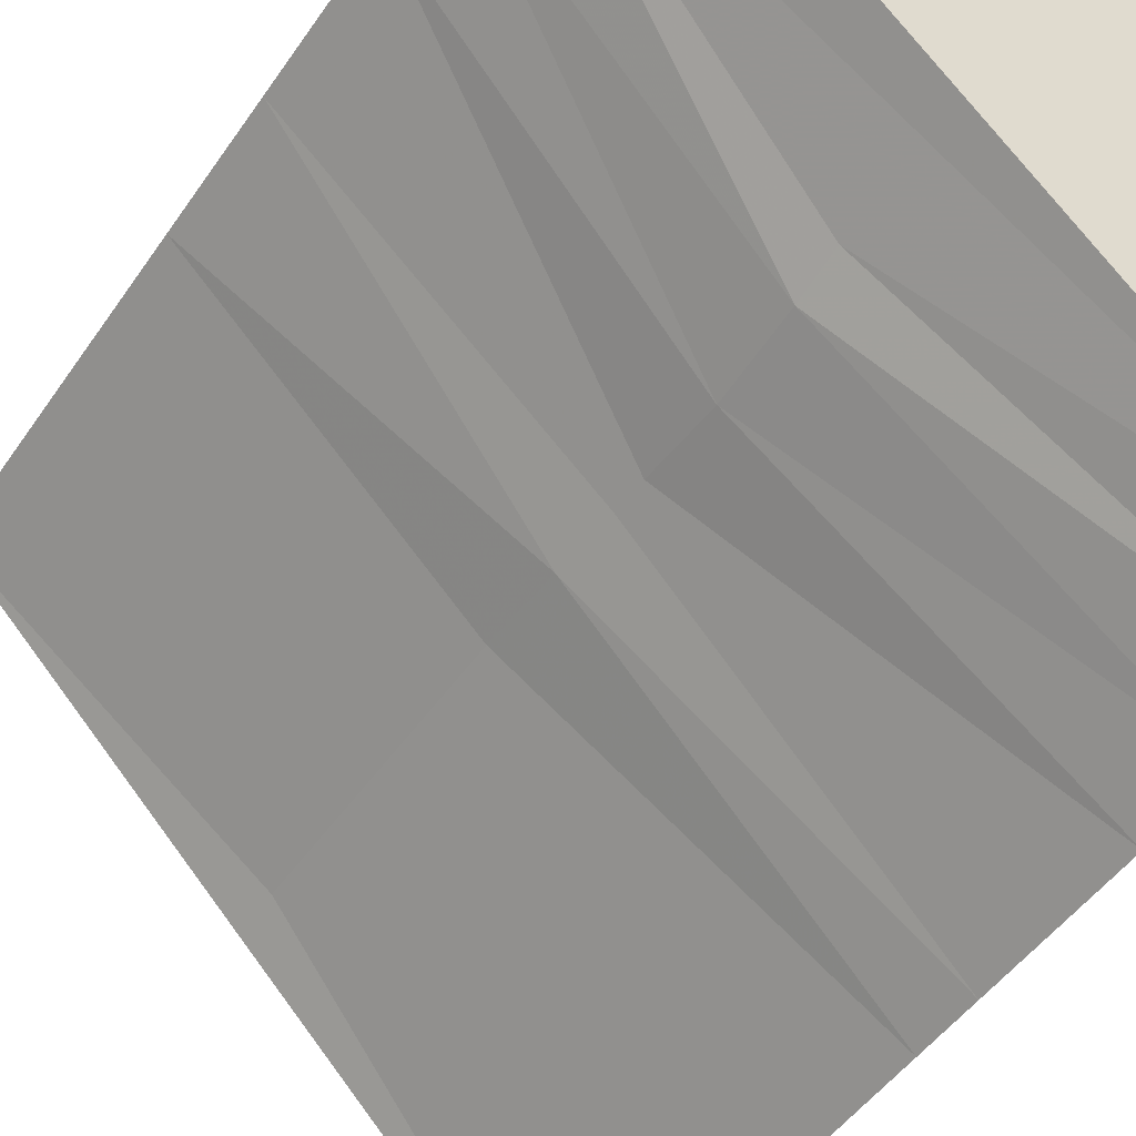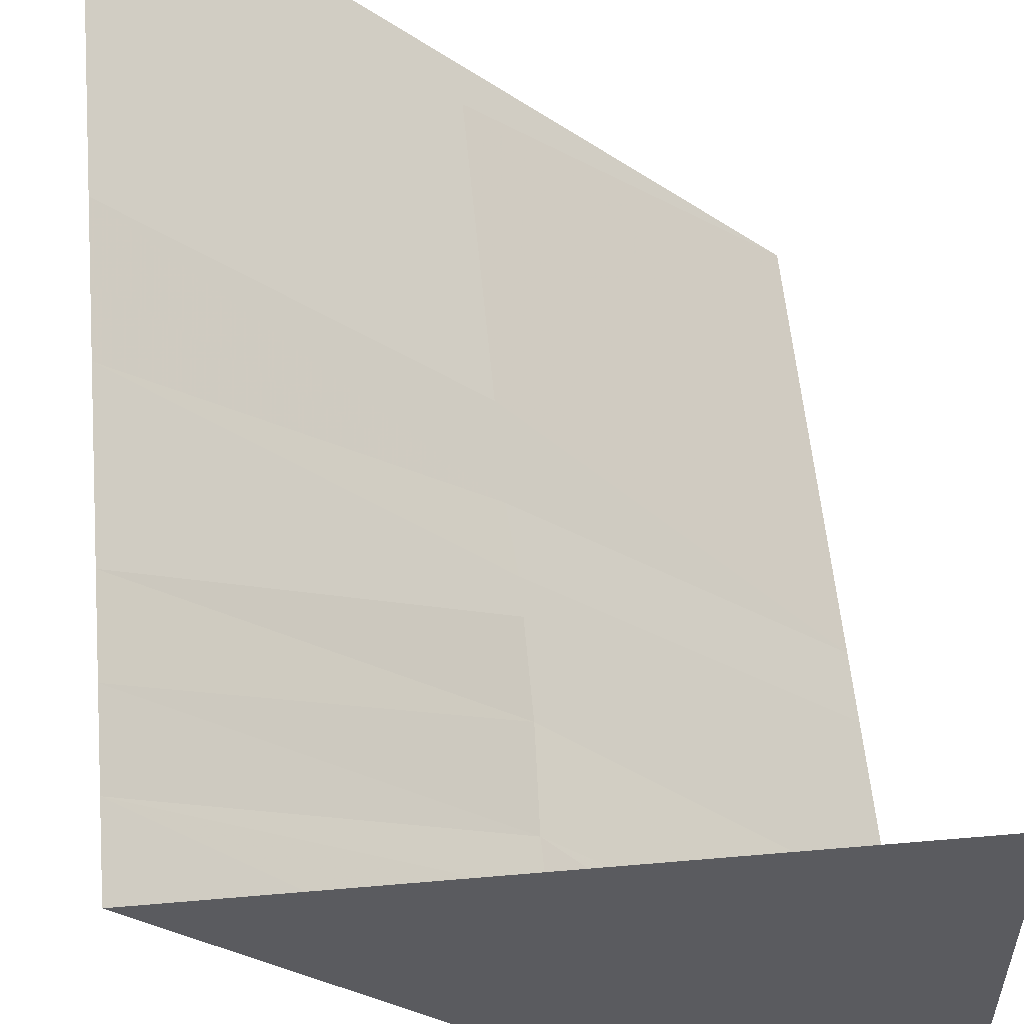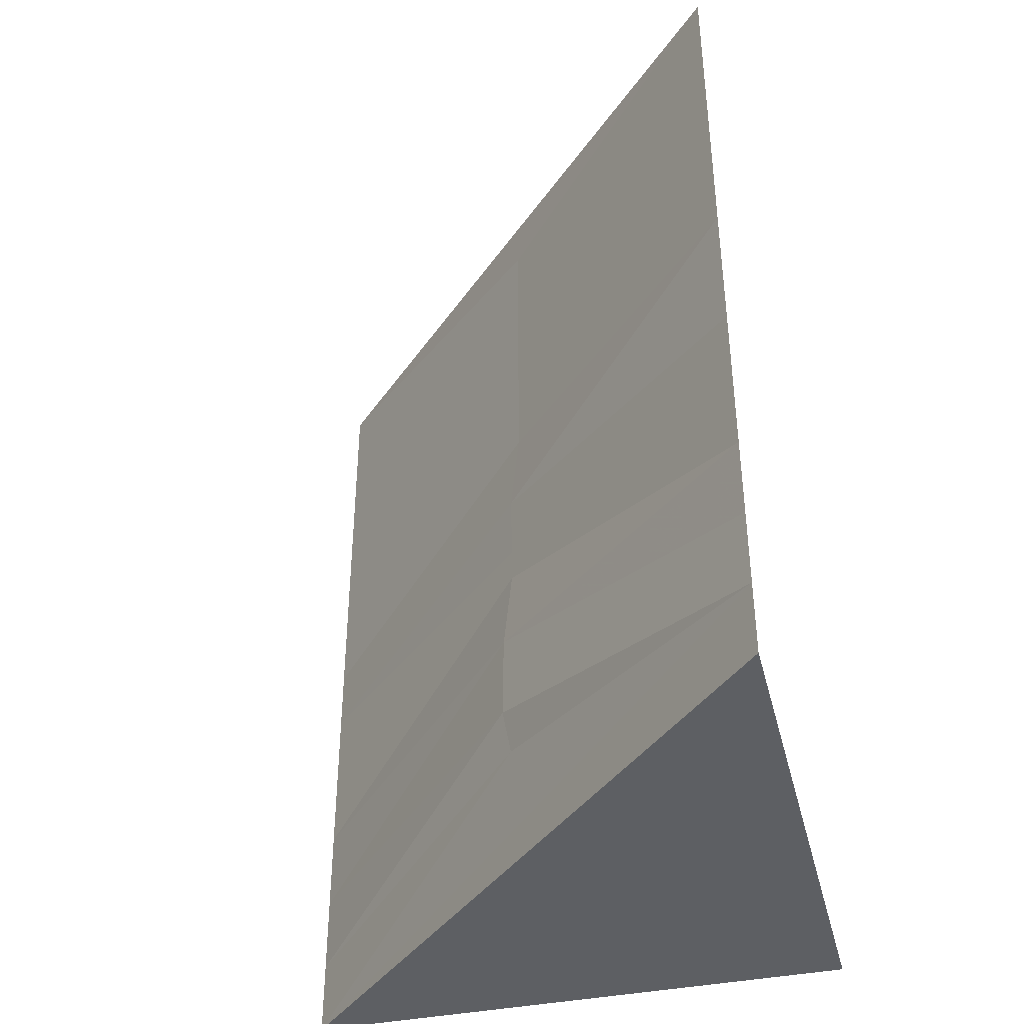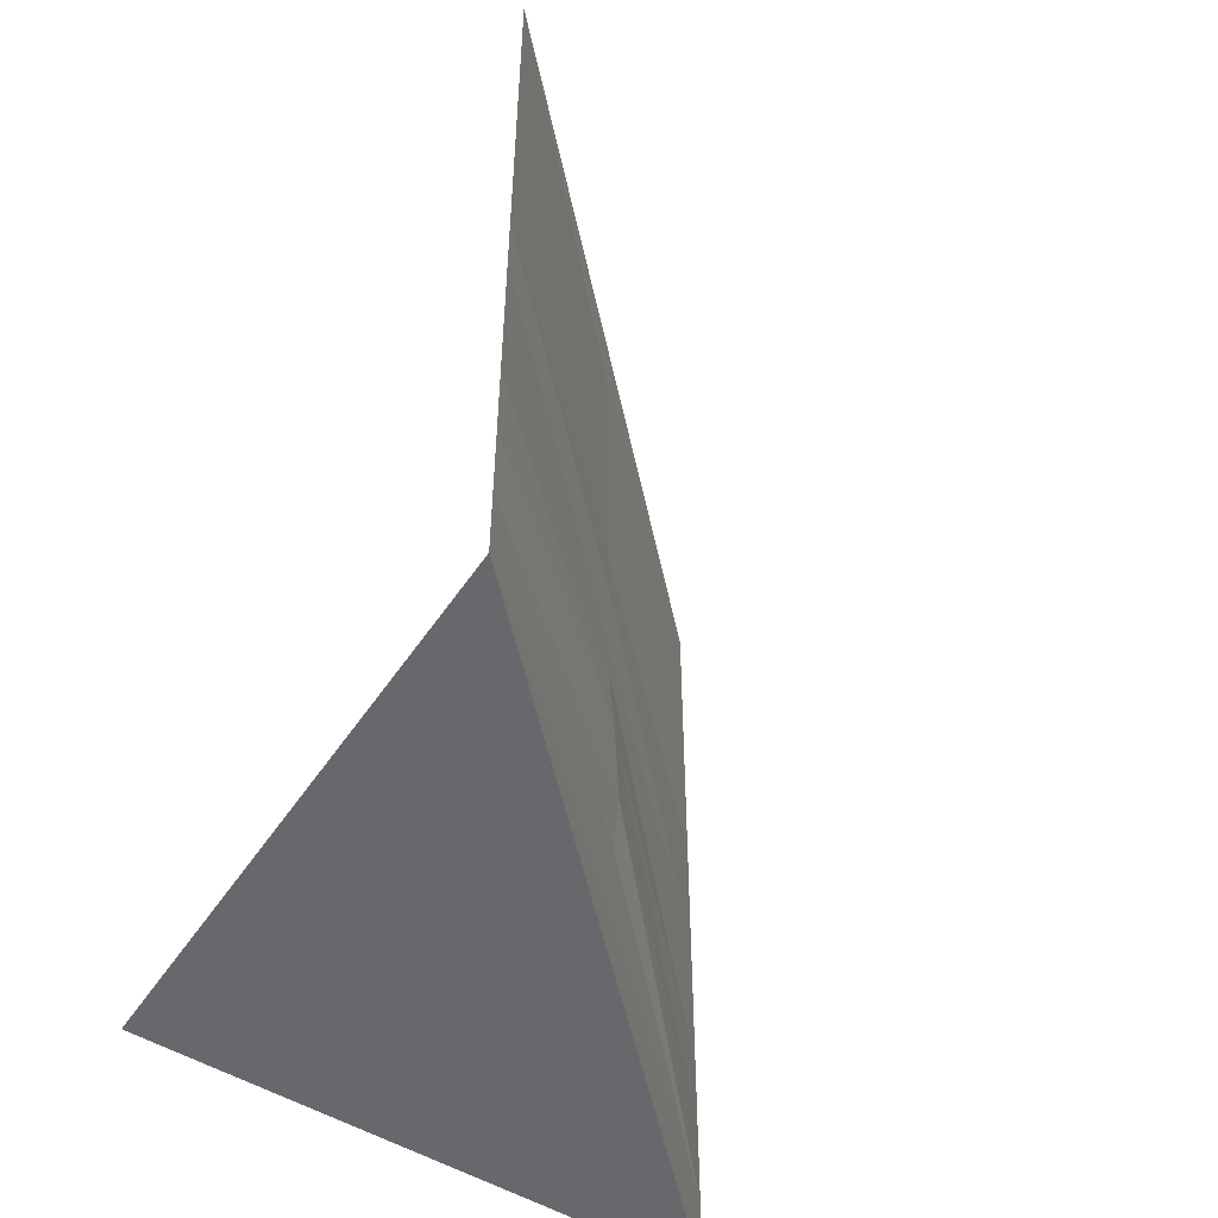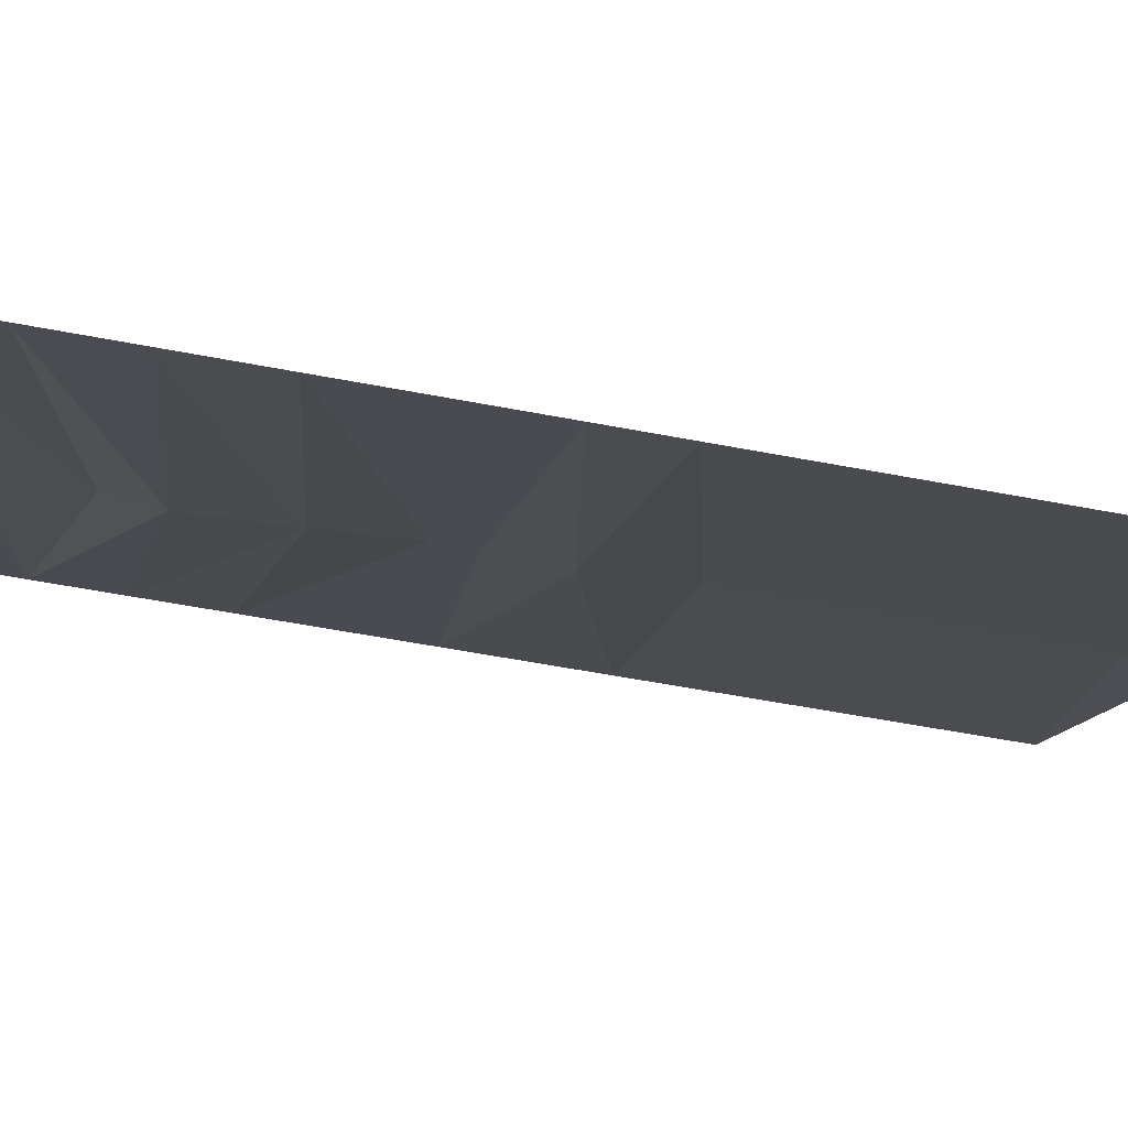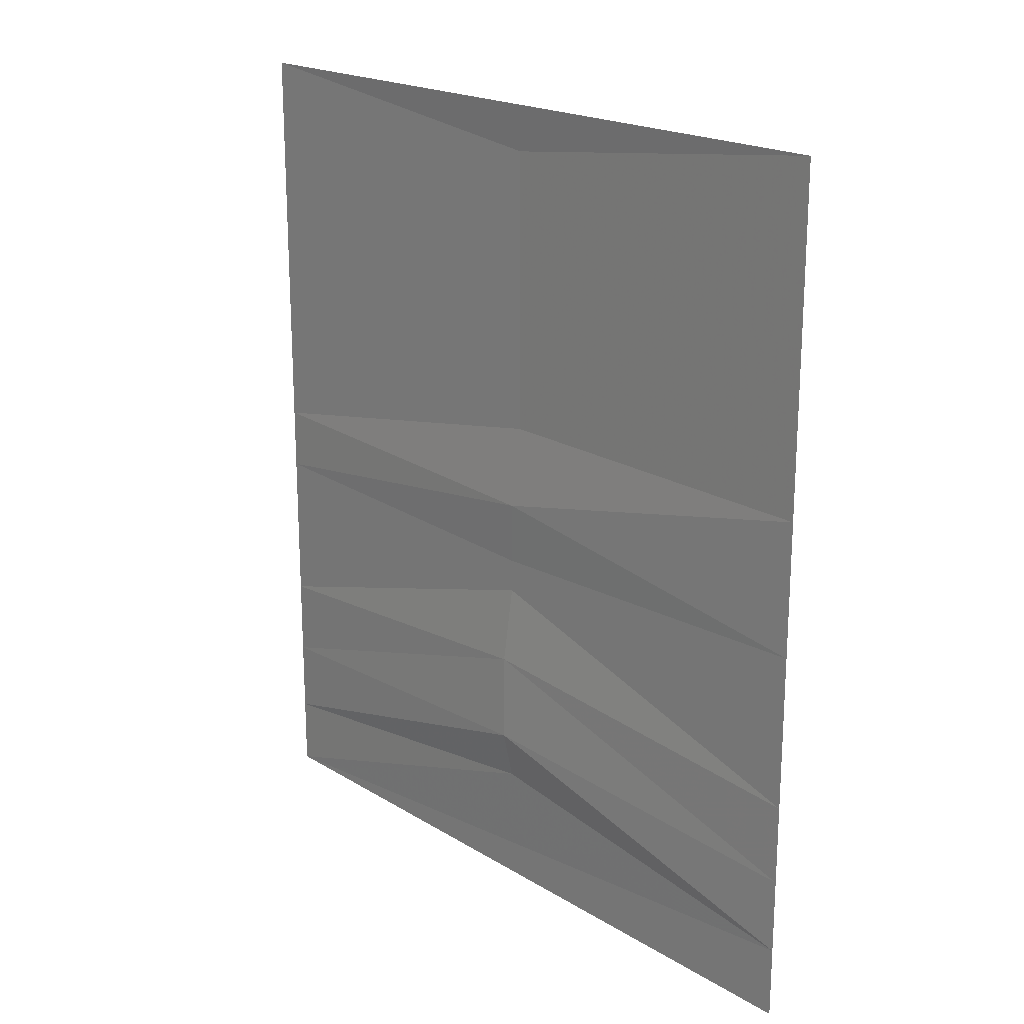
<metadata>
{"format":"obj","ext":"obj","renderer":"f3d","projection":"perspective","resolution":1024,"background":"white","views":[{"elev":-48.4,"azim":-32.9,"up":"+Z"},{"elev":56.2,"azim":-5.2,"up":"+Z"},{"elev":-40.4,"azim":-76.1,"up":"+Y"},{"elev":-52.5,"azim":146.9,"up":"+Y"},{"elev":-56.2,"azim":78.6,"up":"+Z"},{"elev":19.9,"azim":-86.9,"up":"+Y"}]}
</metadata>
<code>
v 0.5 -1.875 -0.5
v -0.5 -1.875 0.5
v -0.5 -1.742 0.5
v -0.007812 -1.648 0
v 0.5 -1.742 -0.5
v -0.007812 -1.562 -0.01562
v 0.5 -1.602 -0.5
v 0 -1.398 -0.01562
v 0.5 -1.453 -0.5
v 0 -1.25 0
v 0.5 -1.312 -0.5
v 0 -1.188 0
v 0.5 -1.164 -0.5
v -0.007812 -1.07 0
v 0.5 -1.047 -0.5
v -0.007812 -0.9141 0.01562
v 0.5 -0.9141 -0.5
v -0.007812 -0.8047 0.01562
v 0.5 -0.8047 -0.5
v -0.007812 -0.7031 0.01562
v 0.5 -0.7031 -0.5
v -0.007812 -0.6016 0.01562
v 0.5 -0.6016 -0.5
v -0.007812 -0.4844 0.01562
v 0.5 -0.4844 -0.5
v -0.007812 -0.3828 0.01562
v 0.5 -0.3828 -0.5
v 0.5 -0.2969 -0.5
v -0.5 -0.2969 0.5
v -0.5 -0.3828 0.5
v -0.5 -0.4844 0.5
v -0.5 -0.6016 0.5
v -0.5 -0.7031 0.5
v -0.5 -0.8047 0.5
v -0.5 -0.9141 0.5
v -0.5 -1.047 0.5
v -0.5 -1.164 0.5
v -0.5 -1.312 0.5
v -0.5 -1.453 0.5
v -0.5 -1.602 0.5
v 0.5 -1.875 0.5
f 1 2 3
f 1 3 4
f 1 4 5
f 41 2 1
f 5 4 6
f 5 6 7
f 40 6 3
f 3 6 4
f 7 6 8
f 7 8 9
f 39 8 40
f 40 8 6
f 9 8 10
f 9 10 11
f 38 10 39
f 39 10 8
f 11 10 12
f 11 12 13
f 37 12 38
f 38 12 10
f 13 12 14
f 13 14 15
f 36 14 37
f 37 14 12
f 15 14 16
f 15 16 17
f 35 16 14
f 35 14 36
f 17 16 18
f 17 18 19
f 34 18 16
f 34 16 35
f 19 18 20
f 19 20 21
f 33 20 18
f 33 18 34
f 21 20 22
f 21 22 23
f 23 22 24
f 23 24 25
f 31 24 22
f 31 22 32
f 32 22 20
f 32 20 33
f 25 24 26
f 25 26 27
f 30 26 24
f 30 24 31
f 27 26 28
f 28 26 29
f 29 26 30

</code>
